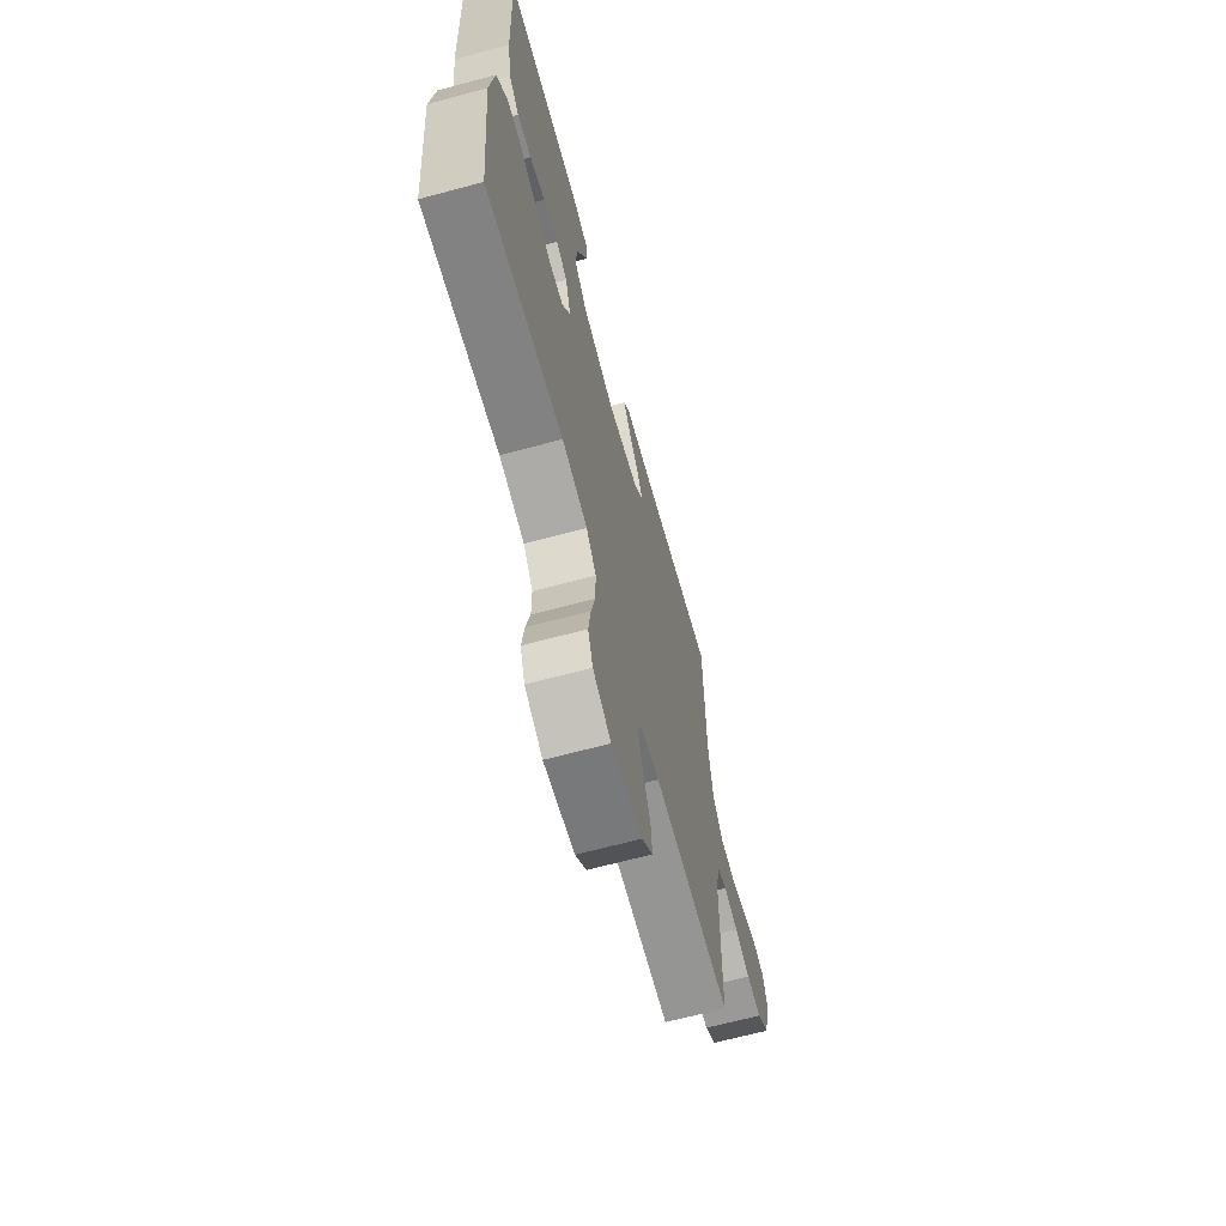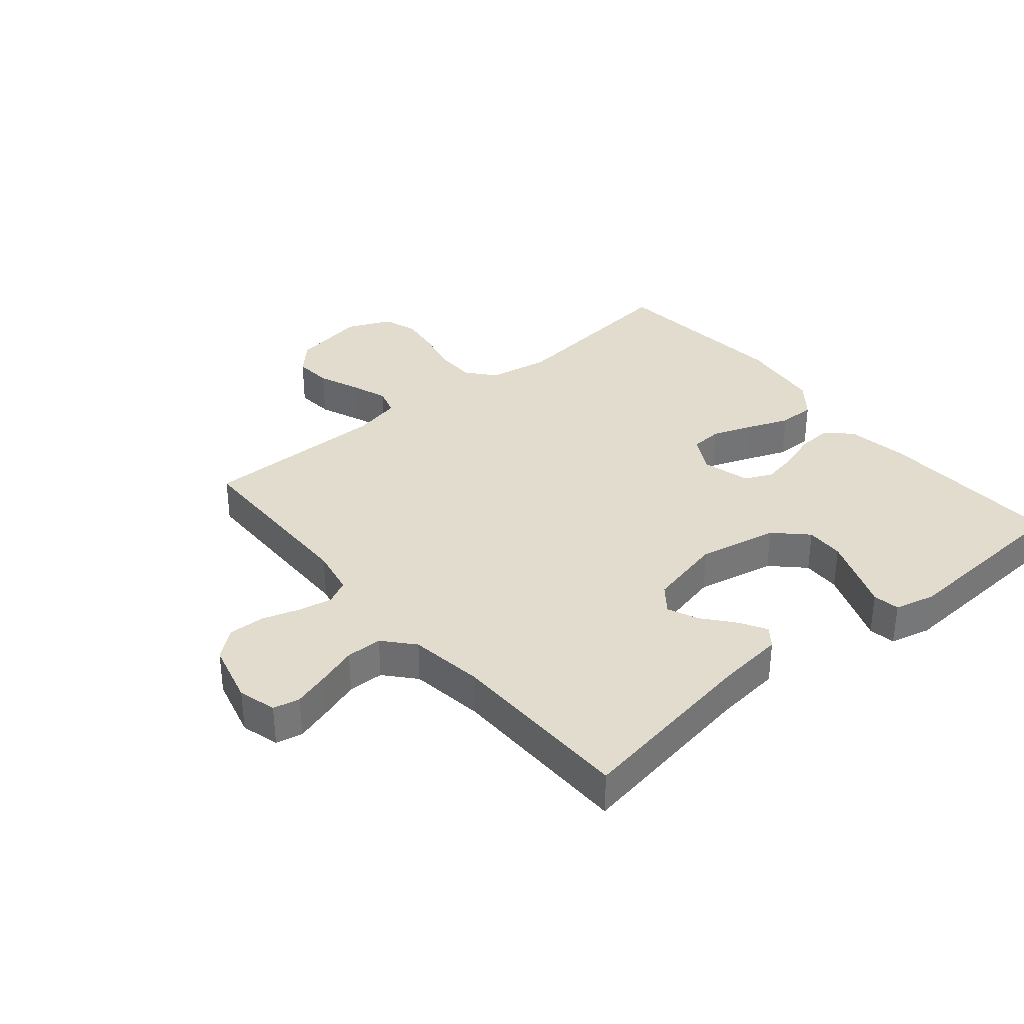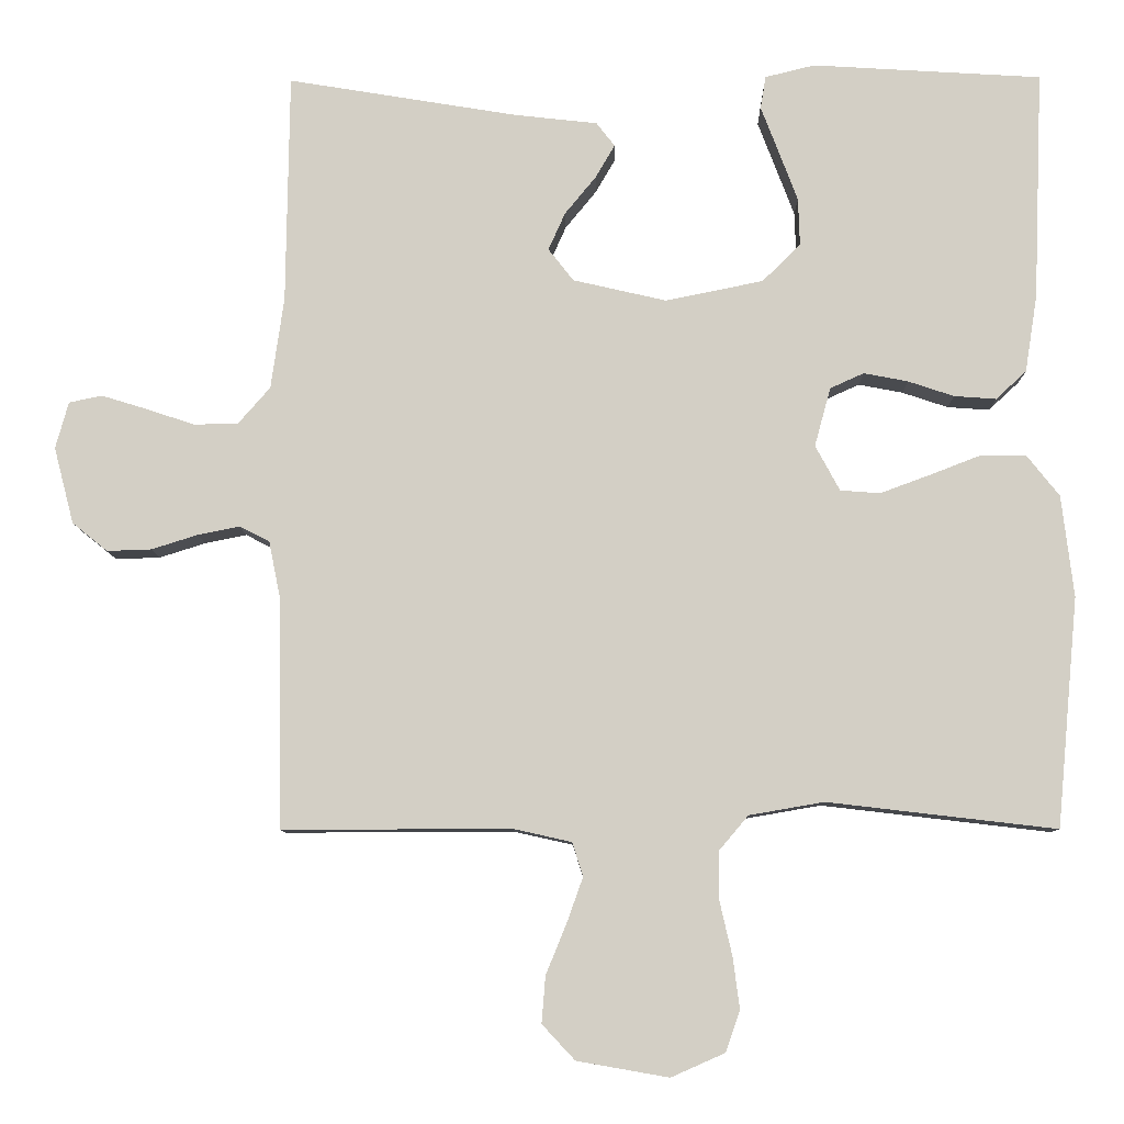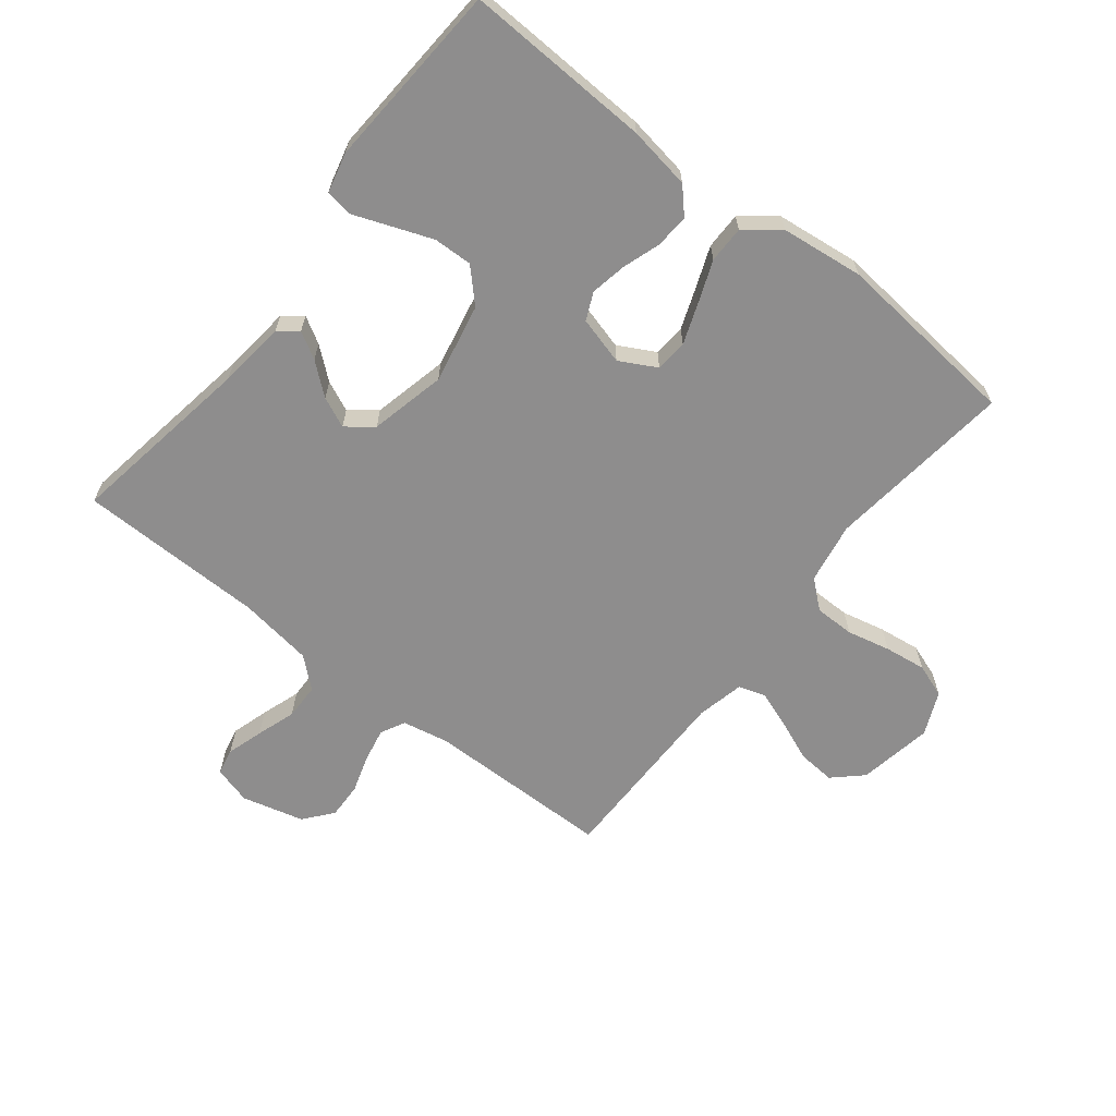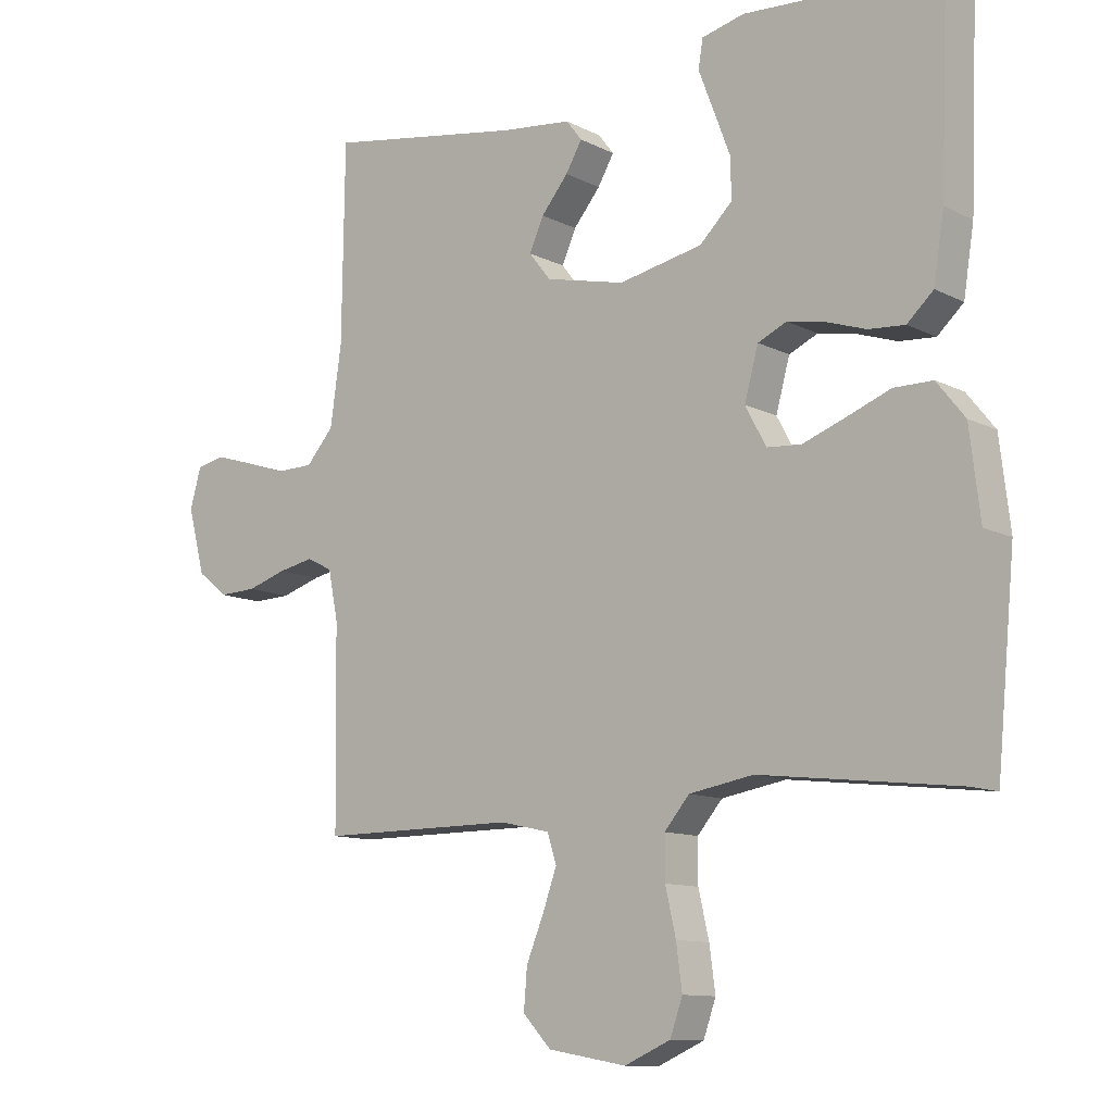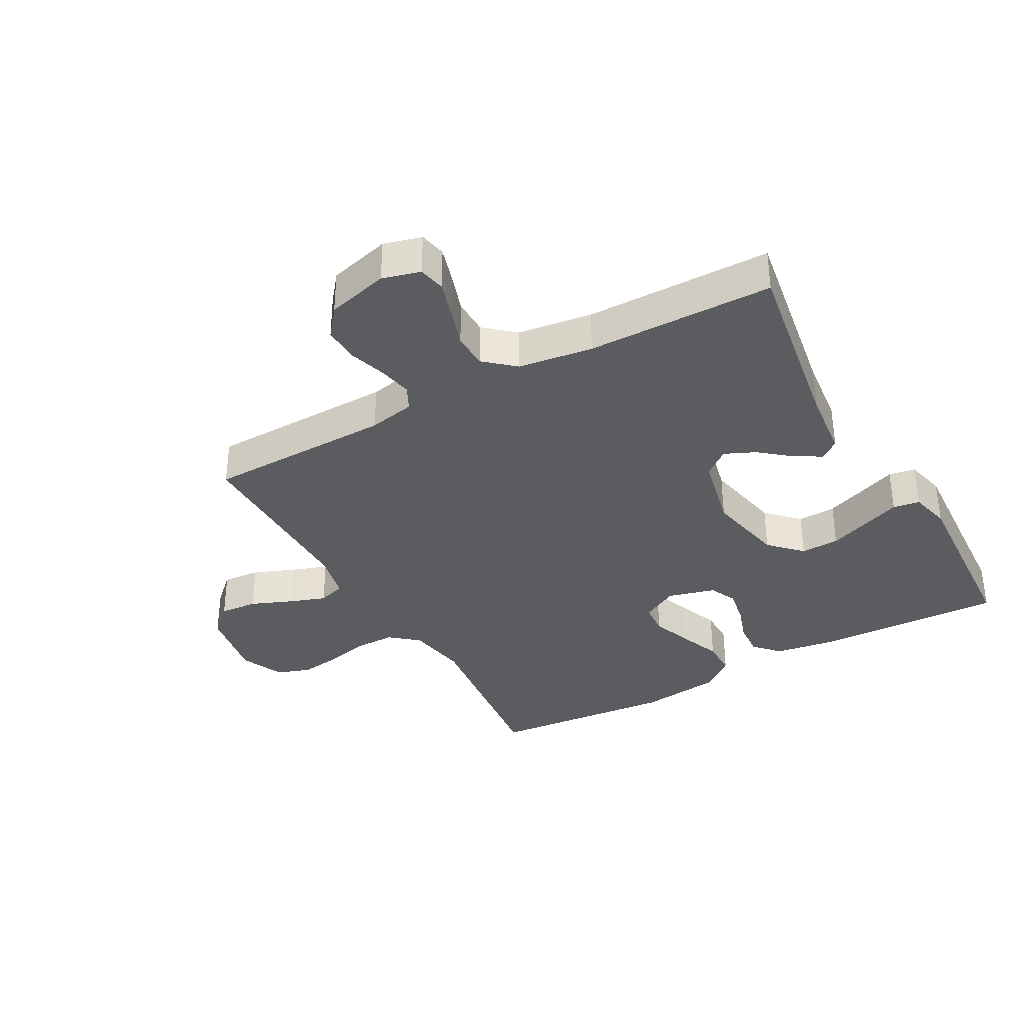
<metadata>
{"format":"obj","ext":"obj","renderer":"f3d","projection":"perspective","resolution":1024,"background":"white","views":[{"elev":-67.1,"azim":105.0,"up":"+Z"},{"elev":34.6,"azim":-39.9,"up":"+Y"},{"elev":-8.7,"azim":0.8,"up":"+Z"},{"elev":-64.7,"azim":51.7,"up":"+Y"},{"elev":-11.0,"azim":38.9,"up":"+Z"},{"elev":-35.3,"azim":-60.8,"up":"+Y"}]}
</metadata>
<code>
v -0.5 0.07 0.5
v -0.2 0.07 0.451
v -0.091 0.07 0.439
v -0.067 0.07 0.408
v -0.092 0.07 0.365
v -0.133 0.07 0.315
v -0.155 0.07 0.266
v -0.122 0.07 0.224
v 0 0.07 0.196
v 0.128 0.07 0.222
v 0.178 0.07 0.271
v 0.176 0.07 0.333
v 0.151 0.07 0.399
v 0.128 0.07 0.459
v 0.135 0.07 0.502
v 0.2 0.07 0.518
v 0.5 0.07 0.5
v 0.488 0.07 0.2
v 0.472 0.07 0.099
v 0.432 0.07 0.062
v 0.377 0.07 0.066
v 0.317 0.07 0.086
v 0.259 0.07 0.097
v 0.215 0.07 0.077
v 0.194 0.07 0
v 0.226 0.07 -0.059
v 0.278 0.07 -0.063
v 0.343 0.07 -0.039
v 0.41 0.07 -0.013
v 0.469 0.07 -0.013
v 0.512 0.07 -0.067
v 0.528 0.07 -0.2
v 0.5 0.07 -0.5
v 0.2 0.07 -0.465
v 0.102 0.07 -0.482
v 0.064 0.07 -0.527
v 0.064 0.07 -0.591
v 0.08 0.07 -0.661
v 0.089 0.07 -0.728
v 0.07 0.07 -0.782
v 0 0.07 -0.813
v -0.12 0.07 -0.792
v -0.163 0.07 -0.746
v -0.158 0.07 -0.685
v -0.131 0.07 -0.619
v -0.11 0.07 -0.56
v -0.124 0.07 -0.516
v -0.2 0.07 -0.499
v -0.5 0.07 -0.5
v -0.504 0.07 -0.2
v -0.519 0.07 -0.125
v -0.558 0.07 -0.105
v -0.613 0.07 -0.116
v -0.673 0.07 -0.135
v -0.731 0.07 -0.137
v -0.777 0.07 -0.1
v -0.803 0.07 0
v -0.786 0.07 0.061
v -0.743 0.07 0.07
v -0.684 0.07 0.052
v -0.621 0.07 0.031
v -0.563 0.07 0.032
v -0.521 0.07 0.08
v -0.504 0.07 0.2
v -0.5 0 0.5
v -0.2 0 0.451
v -0.091 0 0.439
v -0.067 0 0.408
v -0.092 0 0.365
v -0.133 0 0.315
v -0.155 0 0.266
v -0.122 0 0.224
v 0 0 0.196
v 0.128 0 0.222
v 0.178 0 0.271
v 0.176 0 0.333
v 0.151 0 0.399
v 0.128 0 0.459
v 0.135 0 0.502
v 0.2 0 0.518
v 0.5 0 0.5
v 0.488 0 0.2
v 0.472 0 0.099
v 0.432 0 0.062
v 0.377 0 0.066
v 0.317 0 0.086
v 0.259 0 0.097
v 0.215 0 0.077
v 0.194 0 0
v 0.226 0 -0.059
v 0.278 0 -0.063
v 0.343 0 -0.039
v 0.41 0 -0.013
v 0.469 0 -0.013
v 0.512 0 -0.067
v 0.528 0 -0.2
v 0.5 0 -0.5
v 0.2 0 -0.465
v 0.102 0 -0.482
v 0.064 0 -0.527
v 0.064 0 -0.591
v 0.08 0 -0.661
v 0.089 0 -0.728
v 0.07 0 -0.782
v 0 0 -0.813
v -0.12 0 -0.792
v -0.163 0 -0.746
v -0.158 0 -0.685
v -0.131 0 -0.619
v -0.11 0 -0.56
v -0.124 0 -0.516
v -0.2 0 -0.499
v -0.5 0 -0.5
v -0.504 0 -0.2
v -0.519 0 -0.125
v -0.558 0 -0.105
v -0.613 0 -0.116
v -0.673 0 -0.135
v -0.731 0 -0.137
v -0.777 0 -0.1
v -0.803 0 0
v -0.786 0 0.061
v -0.743 0 0.07
v -0.684 0 0.052
v -0.621 0 0.031
v -0.563 0 0.032
v -0.521 0 0.08
v -0.504 0 0.2
f 59 60 61
f 58 59 61
f 57 58 61
f 56 57 61
f 55 56 61
f 54 55 61
f 53 54 61
f 52 53 61 62
f 51 52 62 63
f 48 49 50
f 51 63 64
f 50 51 64
f 48 50 64
f 47 48 64
f 43 44 45
f 42 43 45
f 41 42 45
f 40 41 45
f 39 40 45
f 38 39 45
f 37 38 45
f 36 37 45 46
f 35 36 46 47
f 32 33 34
f 31 32 34
f 30 31 34
f 29 30 34
f 28 29 34
f 34 35 47
f 28 34 47
f 27 28 47
f 20 21 22
f 19 20 22
f 18 19 22
f 17 18 22
f 16 17 22
f 15 16 22
f 14 15 22
f 13 14 22
f 12 13 22
f 11 12 22 23
f 10 11 23 24
f 4 5 6
f 3 4 6
f 2 3 6
f 2 6 7
f 1 2 7
f 64 1 7 8
f 26 27 47
f 64 8 9
f 47 64 9
f 26 47 9
f 25 26 9
f 9 10 24 25
f 125 124 123
f 125 123 122
f 125 122 121
f 125 121 120
f 125 120 119
f 125 119 118
f 125 118 117
f 126 125 117 116
f 127 126 116 115
f 114 113 112
f 128 127 115
f 128 115 114
f 128 114 112
f 128 112 111
f 109 108 107
f 109 107 106
f 109 106 105
f 109 105 104
f 109 104 103
f 109 103 102
f 109 102 101
f 110 109 101 100
f 111 110 100 99
f 98 97 96
f 98 96 95
f 98 95 94
f 98 94 93
f 98 93 92
f 111 99 98
f 111 98 92
f 111 92 91
f 86 85 84
f 86 84 83
f 86 83 82
f 86 82 81
f 86 81 80
f 86 80 79
f 86 79 78
f 86 78 77
f 86 77 76
f 87 86 76 75
f 88 87 75 74
f 70 69 68
f 70 68 67
f 70 67 66
f 71 70 66
f 71 66 65
f 72 71 65 128
f 111 91 90
f 73 72 128
f 73 128 111
f 73 111 90
f 73 90 89
f 89 88 74 73
f 1 65 66 2
f 2 66 67 3
f 3 67 68 4
f 4 68 69 5
f 5 69 70 6
f 6 70 71 7
f 7 71 72 8
f 8 72 73 9
f 9 73 74 10
f 10 74 75 11
f 11 75 76 12
f 12 76 77 13
f 13 77 78 14
f 14 78 79 15
f 15 79 80 16
f 16 80 81 17
f 17 81 82 18
f 18 82 83 19
f 19 83 84 20
f 20 84 85 21
f 21 85 86 22
f 22 86 87 23
f 23 87 88 24
f 24 88 89 25
f 25 89 90 26
f 26 90 91 27
f 27 91 92 28
f 28 92 93 29
f 29 93 94 30
f 30 94 95 31
f 31 95 96 32
f 32 96 97 33
f 33 97 98 34
f 34 98 99 35
f 35 99 100 36
f 36 100 101 37
f 37 101 102 38
f 38 102 103 39
f 39 103 104 40
f 40 104 105 41
f 41 105 106 42
f 42 106 107 43
f 43 107 108 44
f 44 108 109 45
f 45 109 110 46
f 46 110 111 47
f 47 111 112 48
f 48 112 113 49
f 49 113 114 50
f 50 114 115 51
f 51 115 116 52
f 52 116 117 53
f 53 117 118 54
f 54 118 119 55
f 55 119 120 56
f 56 120 121 57
f 57 121 122 58
f 58 122 123 59
f 59 123 124 60
f 60 124 125 61
f 61 125 126 62
f 62 126 127 63
f 63 127 128 64
f 64 128 65 1

</code>
